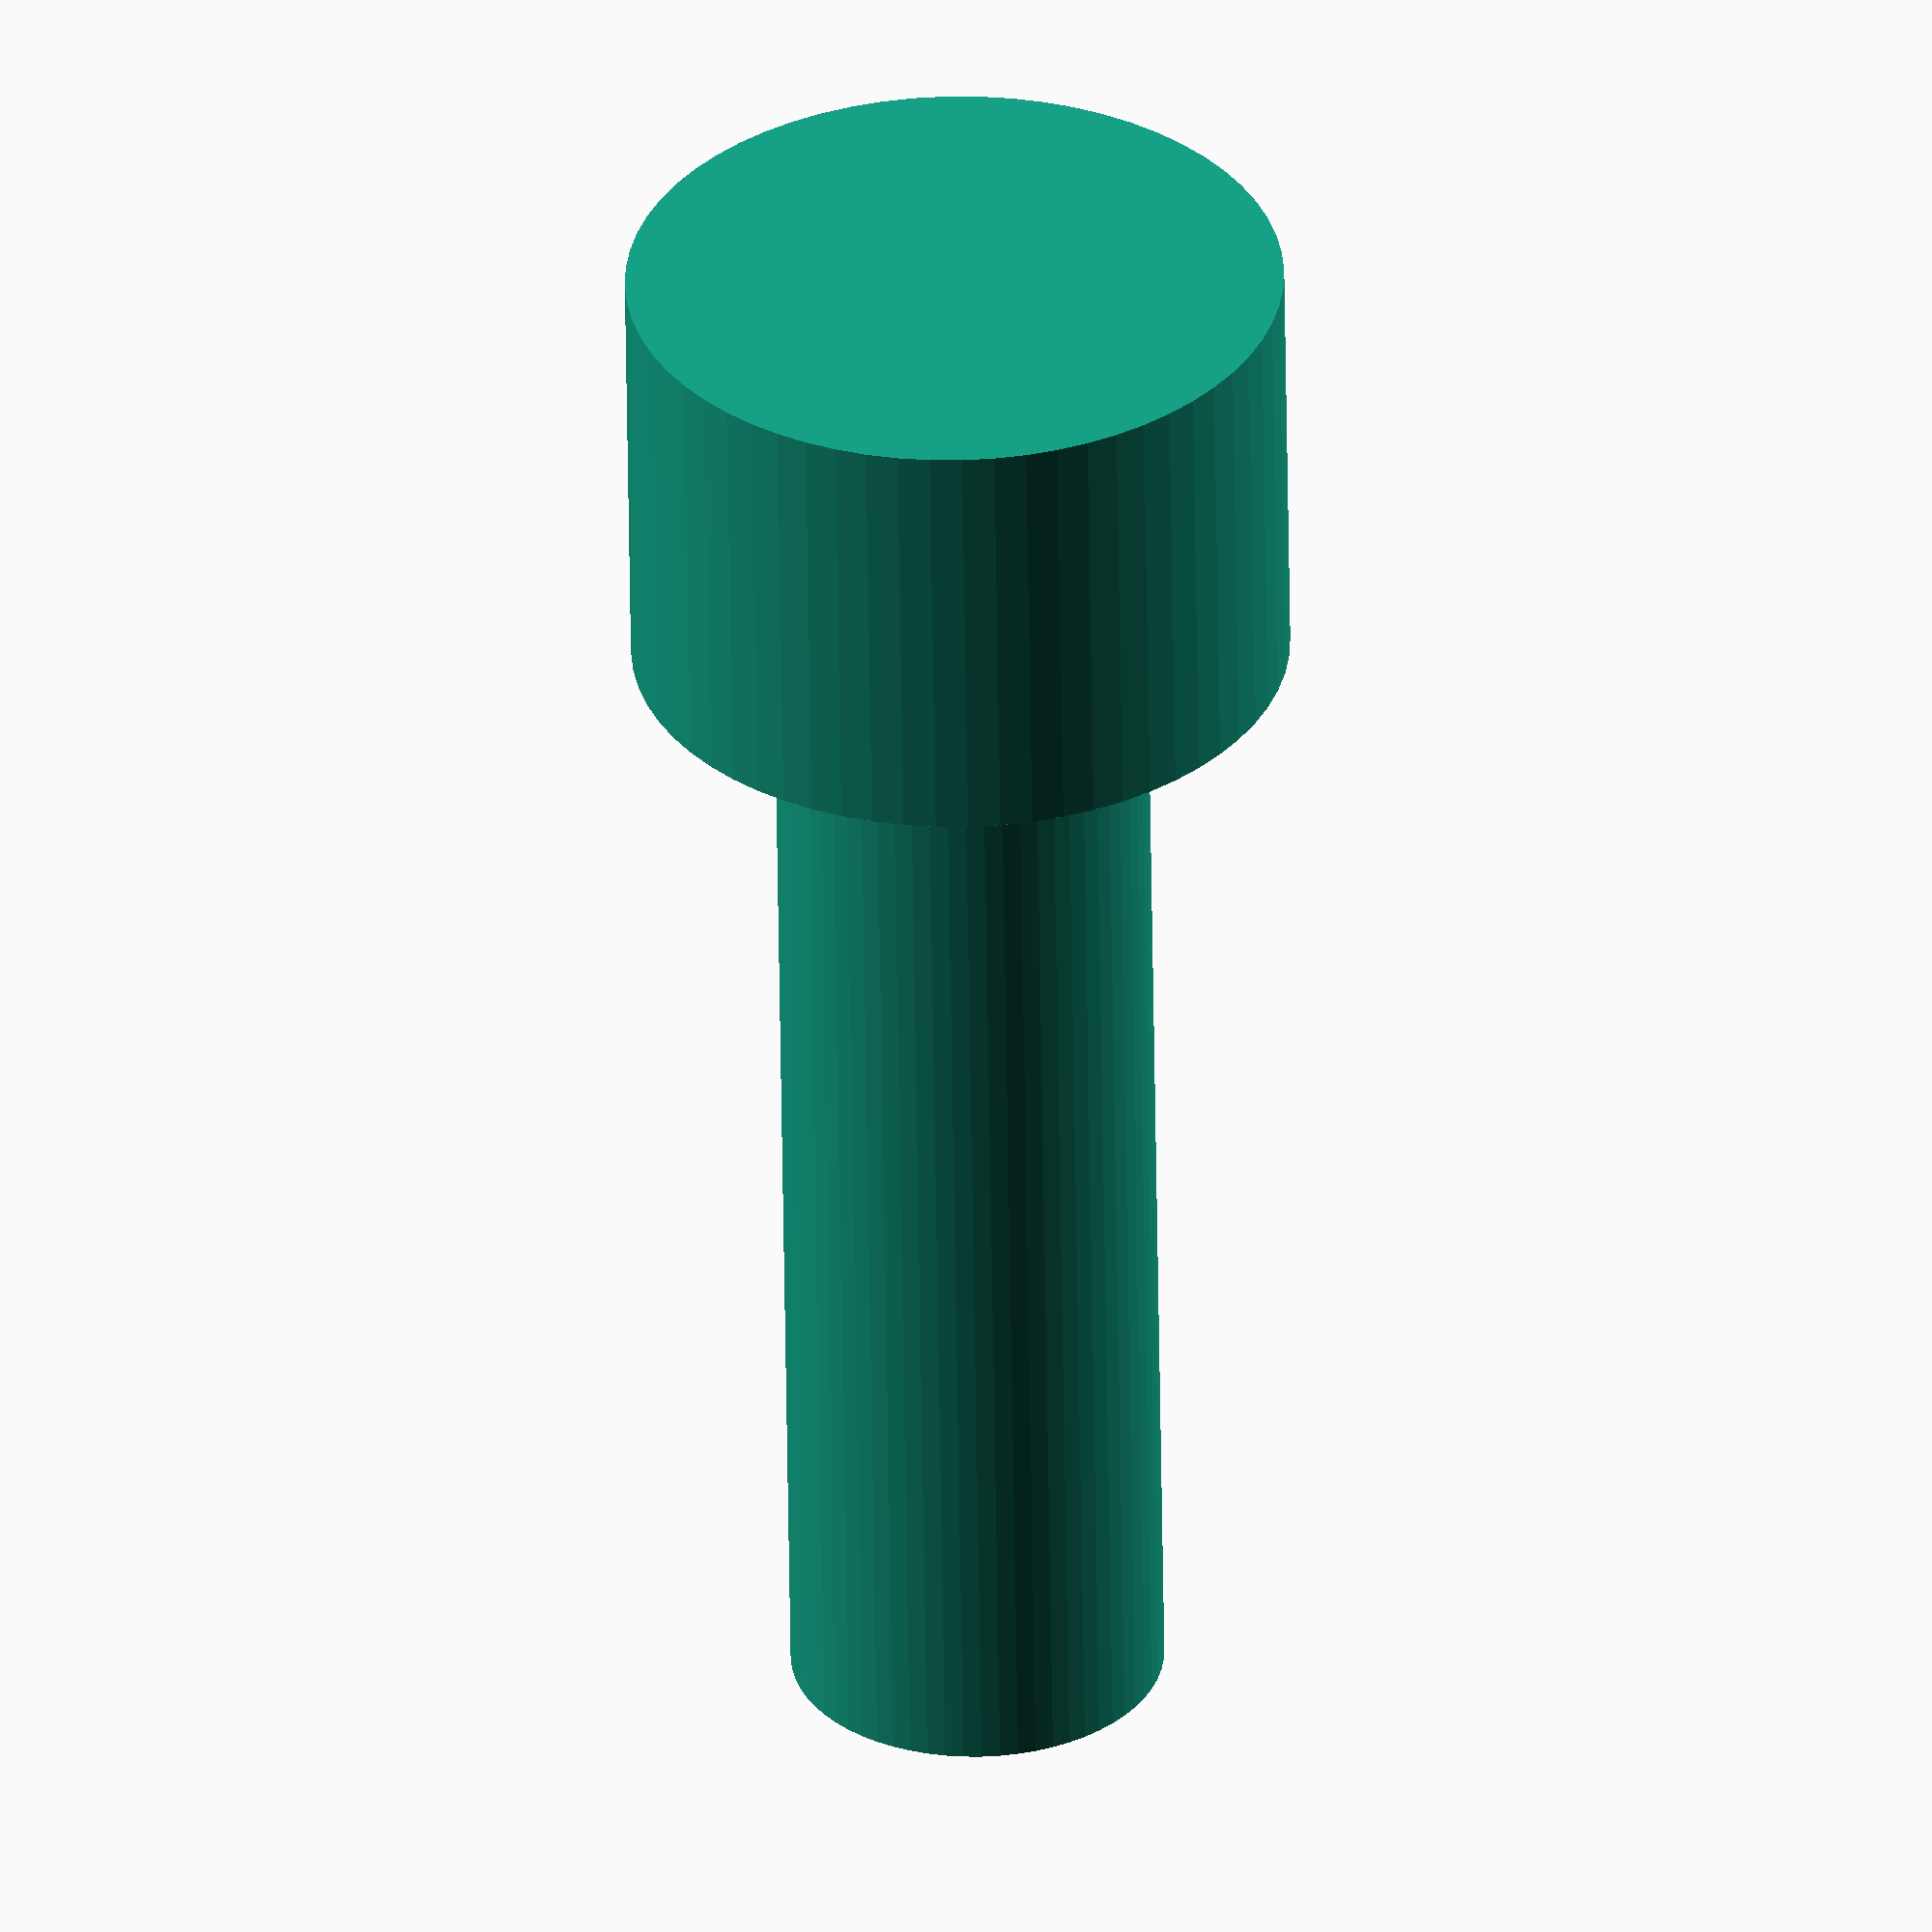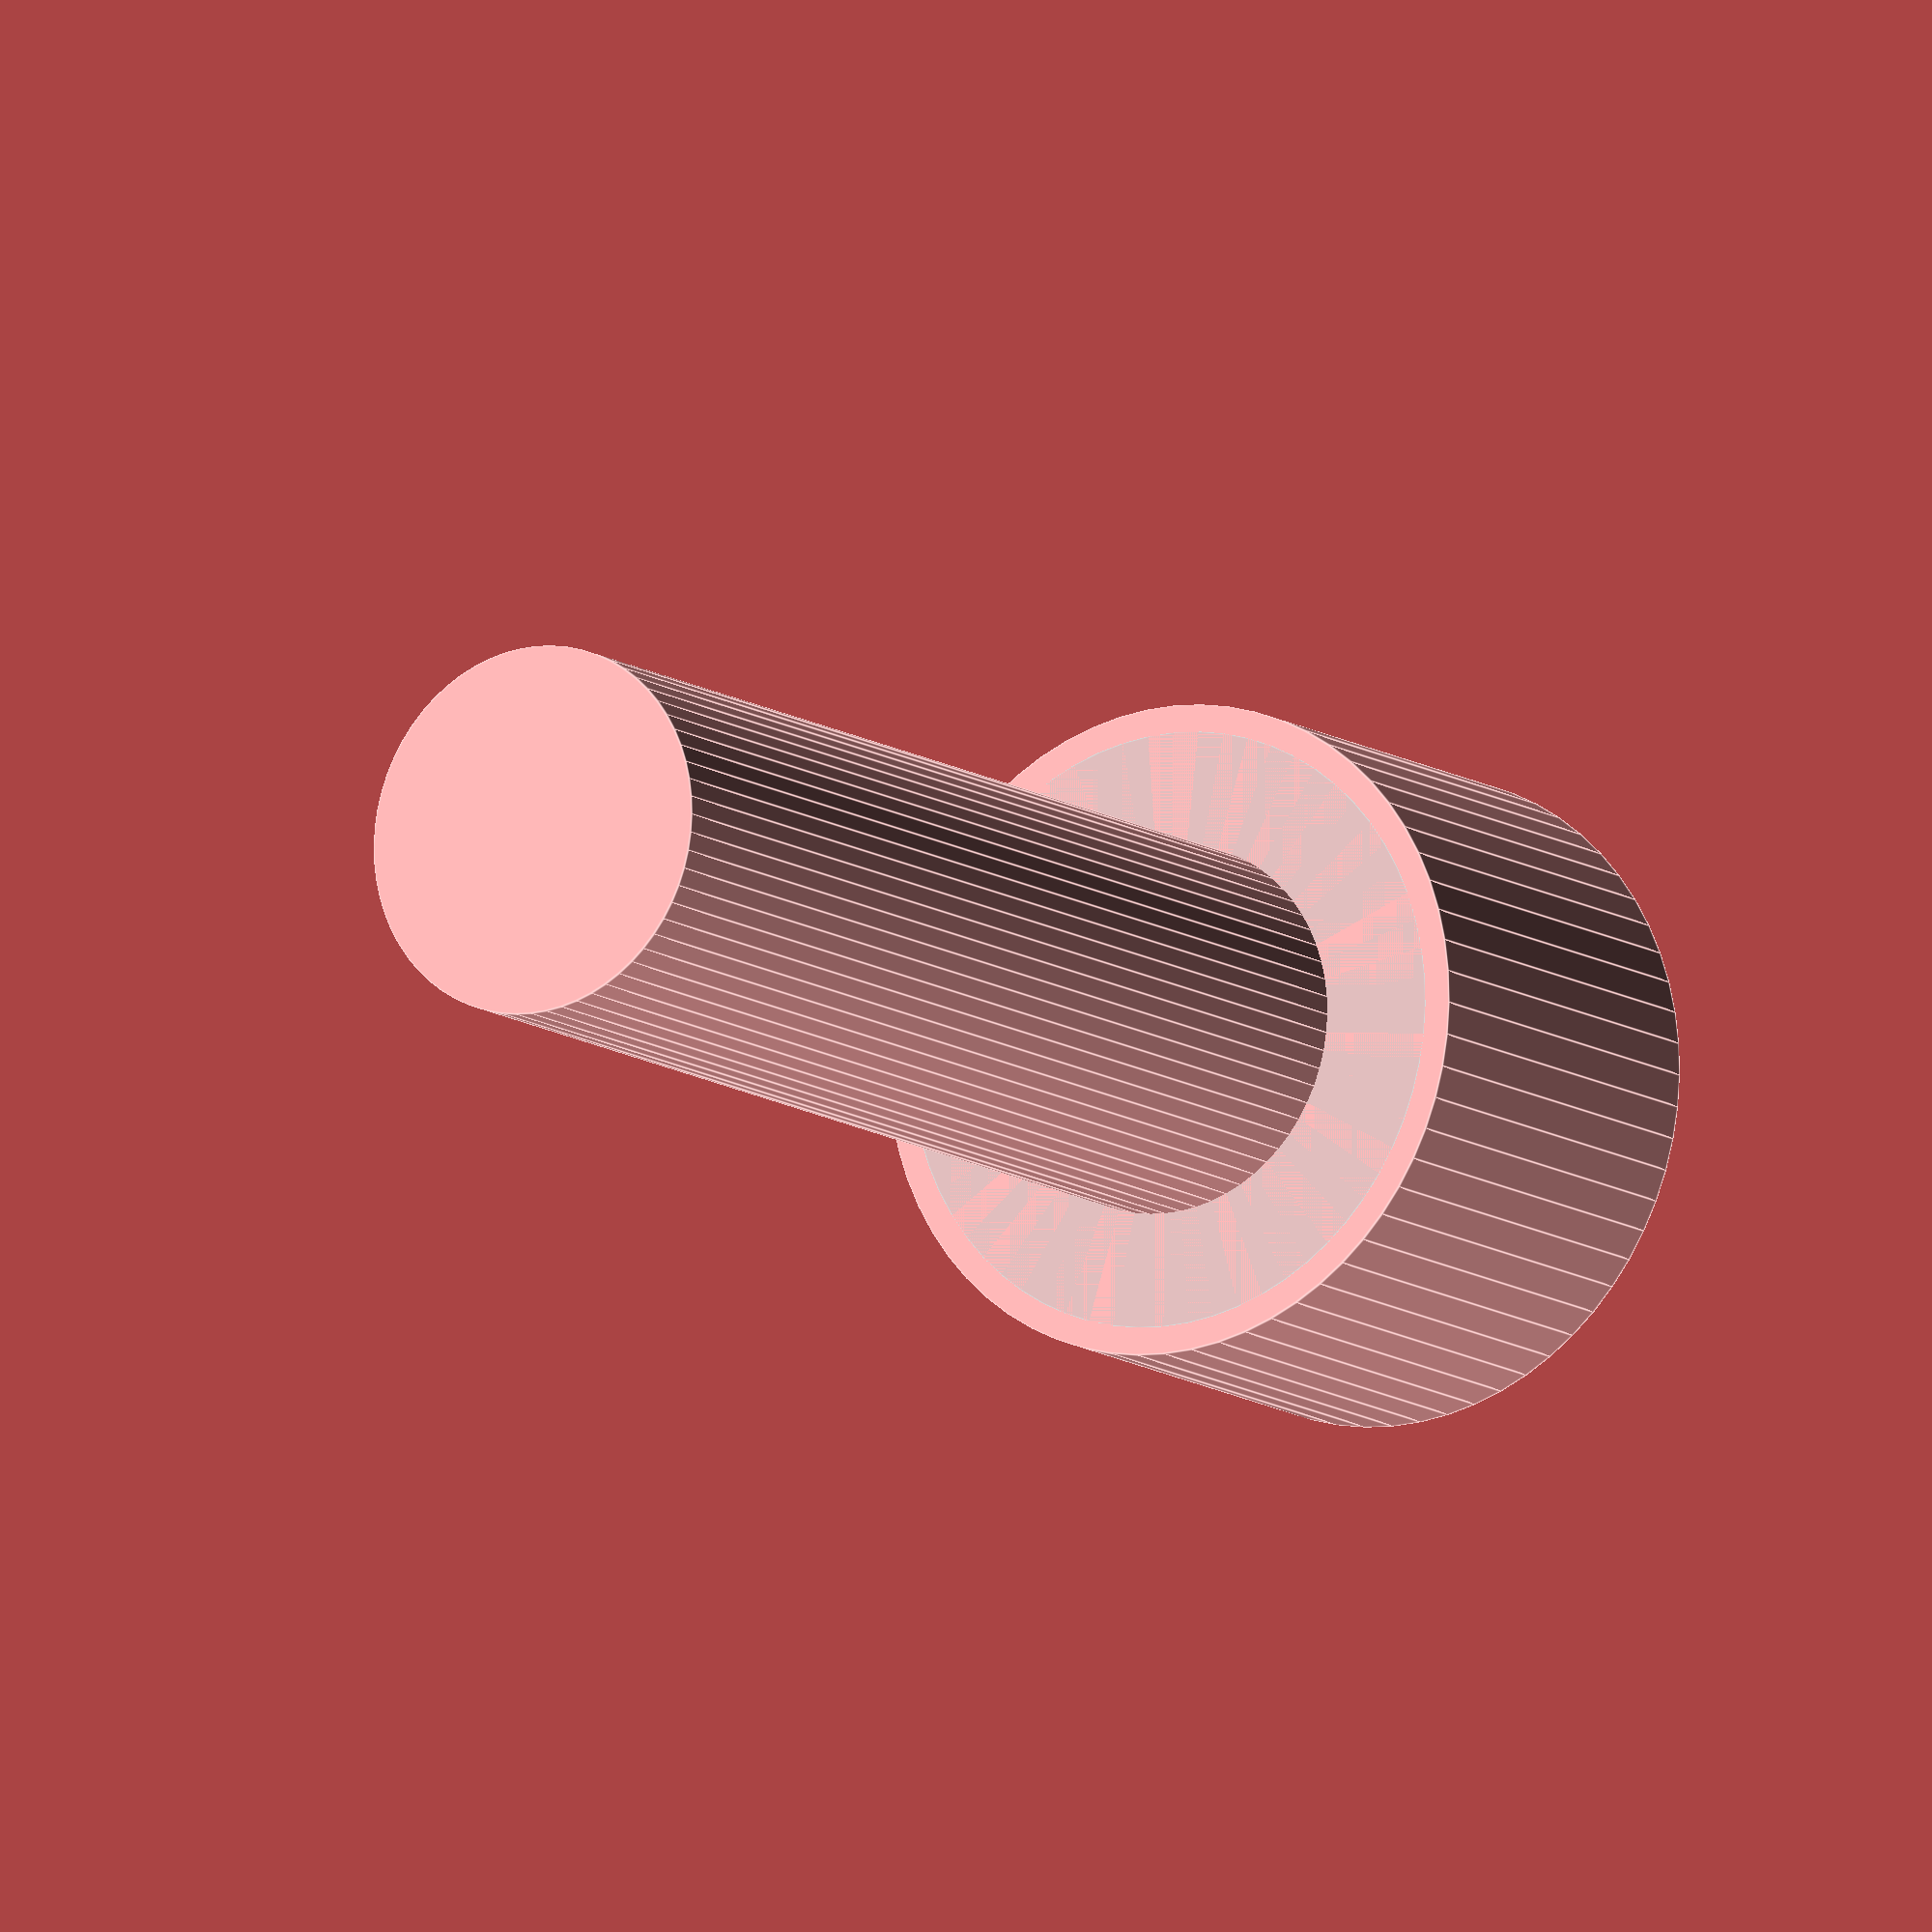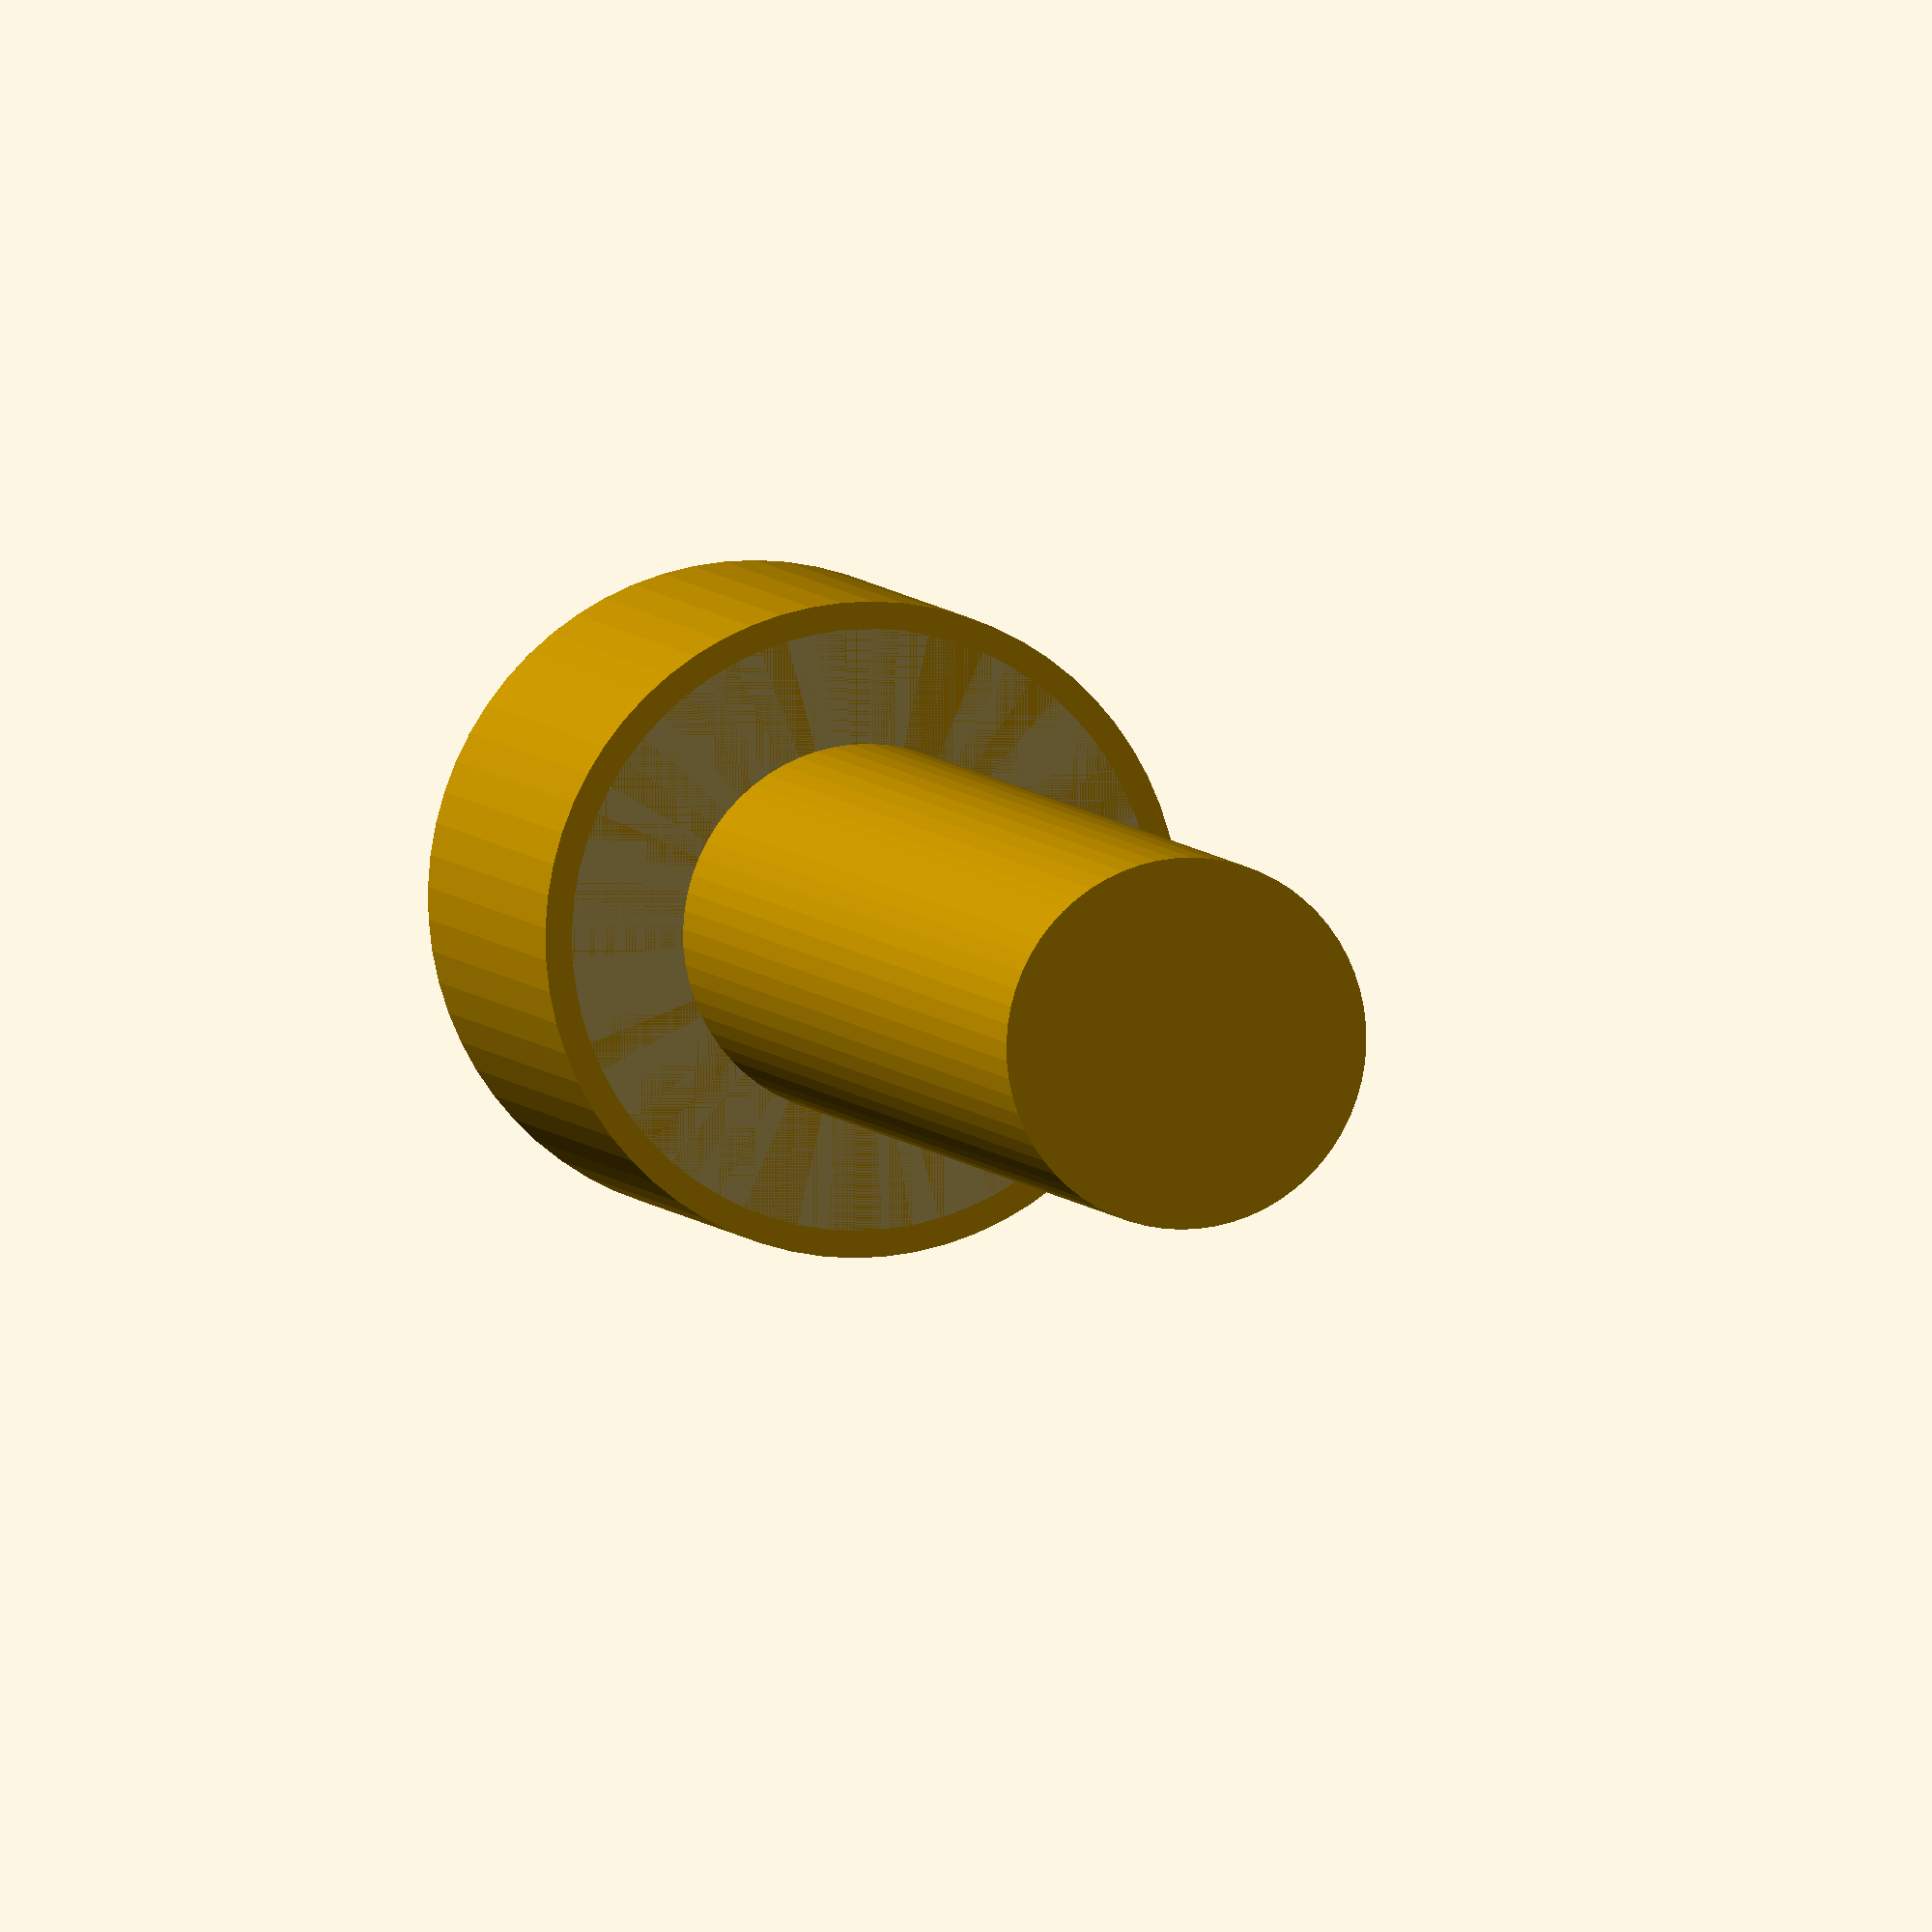
<openscad>
//-- General parts
//-- Ariel Burman
//-- Moorman Lab, University of Massachusetts Amherst
//-- v1.2 - April 2021

// screw to do differences
module screwM3(length,show=false){
  translate([0,0,-length-.005])cylinder(h=length+.1+.005,d=3.4,$fn=64);
  cylinder(h=4,d=6,$fn=64);
  if (show==true) {
    %translate([0,0,-length])cylinder(h=length,d=3.2,$fn=64);
    %cylinder(h=3,d=5.5,$fn=64);
    echo(str("M3 screw lenght: ", length, " mm"));
  }
}

// nut to do differences
module nutM3(rotation=0,show=false) {
  rotate([0,0,rotation])cylinder(h=2.6+.01,d=6.5,$fn=6,center=true);
  if (show==true) {
    %difference(){
      rotate([0,0,rotation])cylinder(h=2.6,d=6.4,$fn=6,center=true);
      cylinder(h=3,d=3.5,$fn=64,center=true);
    }
  }
}

module torus(d1,d2,fn=64){
  //d1: thickness of the torus
  //d2: middle diameter
  // external diameter = d2 + d1/2
  // internal diameter = d2 - d1/2
  
  assert (d1<=d2, str("ERROR d1 must not be greater than d2. d1 = ",d1,"| d2 = ",d2));
  rotate_extrude(convexity = 10,$fn=fn)
  translate([d2/2, 0, 0])
  circle(d=d1, $fn=fn);
}


module rrect(size,center=false,fn=64){

  dx = size[0];
  dy = size[1];
  dz = size[2];

  if (center==true)
    _rrect(size,fn);
  else
    translate([dx/2,dy/2,dz/2]) _rrect(size,fn);

  module _rrect(size,fn){
    d = min(dx,dy);
    a = (d == dx ? 0 : 1);
    
    hull()
      for(i=[-1,1]) 
        translate([a*i*(dx-d)/2,(1-a)*i*(dy-d)/2,0])
             cylinder(h=dz,d=d,$fn=fn,center=true);
  }

}  

module r2cube(size,center=false,r=0,fn=64){

  dx = size[0];
  dy = size[1];
  dz = size[2];

  assert(r>0,"Corner radius must be grater than 0 (otherwise just use cube)");
  assert(r<=min(dx,dy)/2,"Corner radius must not be greater than min(x,y)/2");

  if (center==true)
    _r2cube(size,r,fn);
  else
    translate([dx/2,dy/2,dz/2]) _r2cube(size,r,fn);
  
  module _r2cube(size,r,fn){
    
    hull()
      for(i=[-1,1]) 
        translate([i*(dx/2-r),0,0])
          rrect([2*r,dy,dz],fn=fn,center=true);

  }

}

module rcylinder2(h,r=0,d=0,center=false,fn=64){

  module _rcylinder2(h,d,fn){
      //cylinder(h=h-d,d=d,center=true,$fn=128);
      hull()
      for(i=[-1,1])translate([0,0,i*(-h/2+d/2)])rotate([0,90,0])sphere(d=d,$fn=64);
  }
  
  assert (r!=0 || d!=0);
  if (d==0) {
    assert (h>2*r,"h should be greater than 2*r");
    if (center==true)
      _rcylinder2(h,2*r,fn);
    else
      translate([0,0,h/2])_rcylinder2(h,2*r,fn);
  }
  else {
    if (r>0) echo("'rcylinder': when provinding 'd', 'r' is ignored");
    assert (h>d,"h should be greater than d");
    if (center==true)
      _rcylinder2(h,d,fn);
    else
      translate([0,0,h/2])_rcylinder2(h,d,fn);
  }
}


module rcylinder(h,r,rb,center=false,fn=64){
  module _rcylinder(h,r,rb,fn){
    hull(){
      translate([0,0,-h/2+rb/2])torus(rb,2*r-rb,fn);
      translate([0,0,h/2-rb/2])torus(rb,2*r-rb,fn);
    }
  }
  if (center==true)
    _rcylinder(h,r,rb,fn);
  else
    translate([0,0,h/2])_rcylinder(h,r,rb,fn);
}

module rhcylinder(h,rout,rin,rb,center=false,fn=64){
  //rounded hollow cylinder
  module _rhcylinder(h,rout,rin,rb,fn){
    difference(){
      union(){
      cylinder(h=h,d=2*rout-rb,$fn=fn,center=true);
      cylinder(h=h-rb,d=2*rout,$fn=fn,center=true);
      }
      cylinder(h=h-rb,d=2*rin,$fn=fn,center=true);
      translate([0,0,h/2])cylinder(h=rb+.1,d=2*rin+rb,$fn=fn,center=true);
      translate([0,0,-h/2])cylinder(h=rb+.1,d=2*rin+rb,$fn=fn,center=true);
    }
    translate([0,0,-h/2+rb/2])torus(rb,2*rout-rb,fn);
    translate([0,0,h/2-rb/2])torus(rb,2*rout-rb,fn);
    translate([0,0,-h/2+rb/2])torus(rb,2*rin+rb,fn);
    translate([0,0,h/2-rb/2])torus(rb,2*rin+rb,fn);
  }
  
  //do assertions
  assert(rout>rin);
  assert(rb<=(rout-rin));
  assert(h>=rb);

  if (center==true)
    _rhcylinder(h,rout,rin,rb,fn);
  else
    translate([0,0,h/2])_rhcylinder(h,rout,rin,rb,fn);
}

module r3cube(size,center=true,rc=0,rb=0,fn=32){
  
  
  module _r3cube(size,r,fn){
//    hull(){
//      for(i=[-1,1]) 
//        for(j=[-1,1])
//          for(k=[-1,1])
//          translate([i*(dx/2-r),j*(dy/2-r),k*(dz/2-r)]) sphere(r=r,$fn=32);
//    }

     hull(){
      for(k=[-1,1]) translate([0,0,k*(dz/2-r)])
        hull(){
          for(j=[-1,1])translate([0,j*(dy/2-r),0])
            hull(){
              for(i=[-1,1])
                translate([i*(dx/2-r),0,0]) sphere(r=r,$fn=fn);
            }
        }
     }

  }

  module _r3cube(size,r,fn){
//    hull(){
//      for(i=[-1,1]) 
//        for(j=[-1,1])
//          for(k=[-1,1])
//          translate([i*(dx/2-r),j*(dy/2-r),k*(dz/2-r)]) sphere(r=r,$fn=32);
//    }

     hull(){
      for(k=[-1,1]) translate([0,0,k*(dz/2-r)])
        hull(){
          for(j=[-1,1])translate([0,j*(dy/2-r),0])
            hull(){
              for(i=[-1,1])
                translate([i*(dx/2-r),0,0]) sphere(r=r,$fn=fn);
            }
        }
     }

  }
  

  
  dx = size[0];
  dy = size[1];
  dz = size[2];
  assert (rc>0,"Missing radius value rc");
  if (rb==0){
    //same radius for all corners and edges;
    assert (rc<=min(dx,dy,dz)/2,"Corner radius must not be greater than min(x,y,z)/2");
    
    if (center==true)
      _r3cube(size,rc,fn);
    else
      translate([dx/2,dy/2,dz/2]);
  }
  else {
  //assert (rb>0,"Missing radius value rb");
    assert (rc<=min(dx,dy)/2,"Corner radius must not be greater than min(x,y)/2");
    assert (rb<dz/2,"Border radius must not be greater than z/2");

    if (center==true)
      _r3bcube(size,rc,fn);
    else
      translate([dx/2,dy/2,dz/2]);
  }
}



difference(){
  cube(12,center=true);
  !translate([0,0,5])screwM3(11,show=true);
  translate([0,0,-4.7])nutM3(rotation=0,show=true);
}
//translate([10,10,0])
*torus(1,20-1,64);

*rrect([10,5,2],center=false,fn=1024);
*r2cube([15,21,2],r=3,fn=64,center=false);
*r3cube([20,15,5],rc=2);
*rcylinder(h=10,r=10,rb=4,center=false,fn=64);
*rcylinder(h=10,r=2,rb=2,center=false,fn=64);
*rcylinder2(h=10,d=3,r=2,center=true,fn=64);
*rhcylinder(h=15,rout=14,rin=8,rb=2,center=true,fn=128);


</openscad>
<views>
elev=56.5 azim=268.7 roll=0.8 proj=o view=solid
elev=191.2 azim=66.4 roll=328.3 proj=o view=edges
elev=174.4 azim=347.0 roll=15.5 proj=o view=wireframe
</views>
